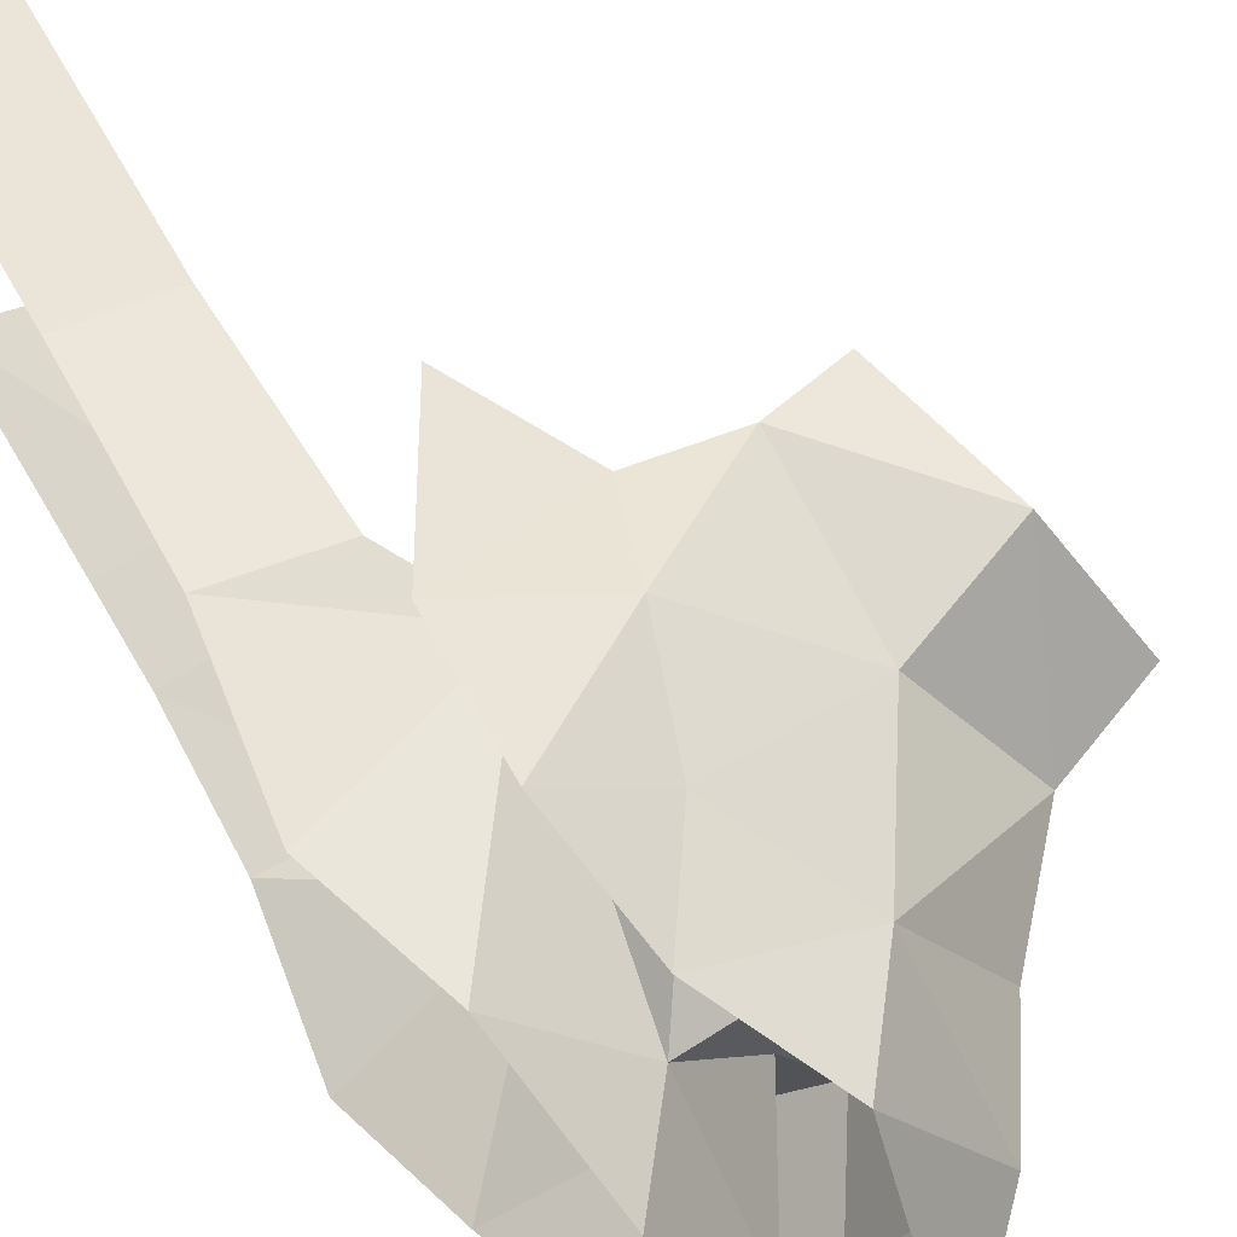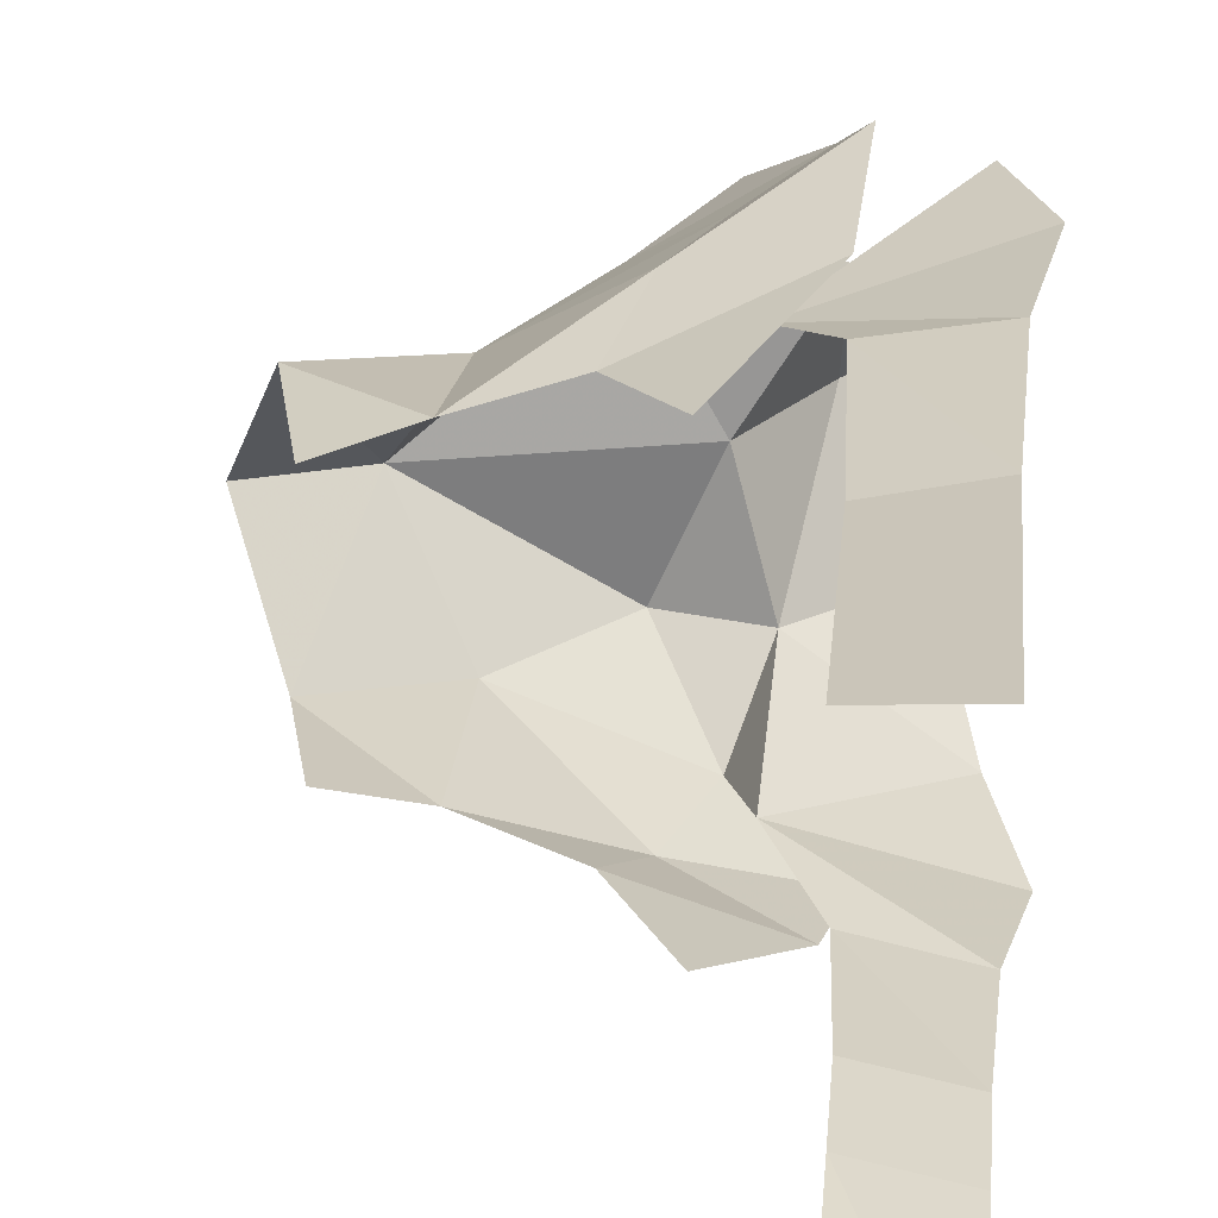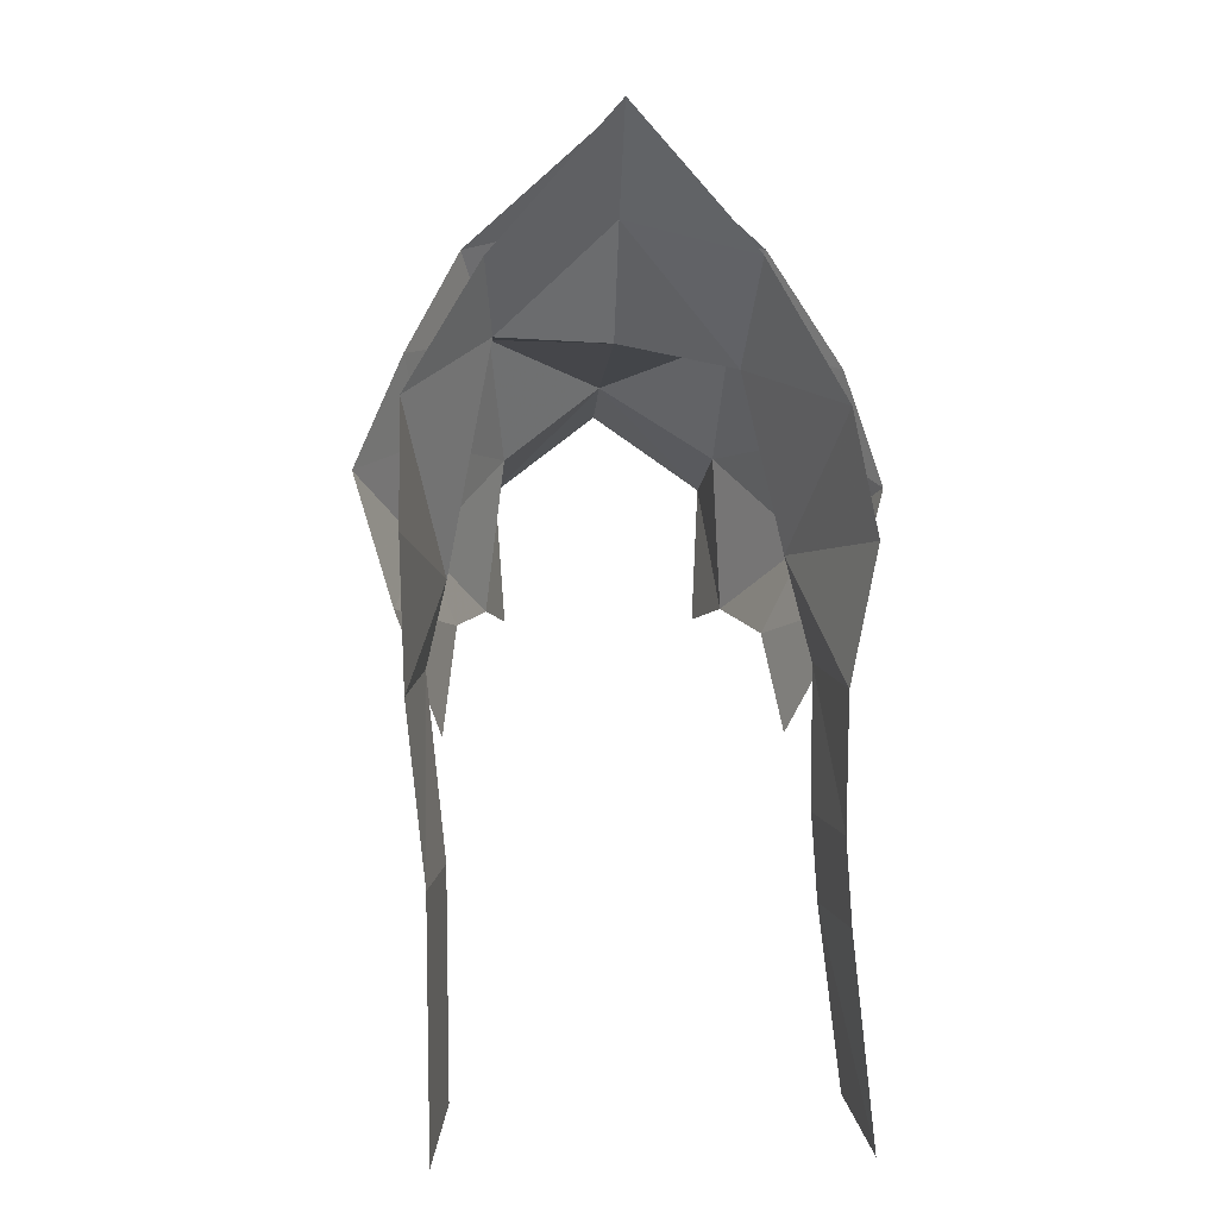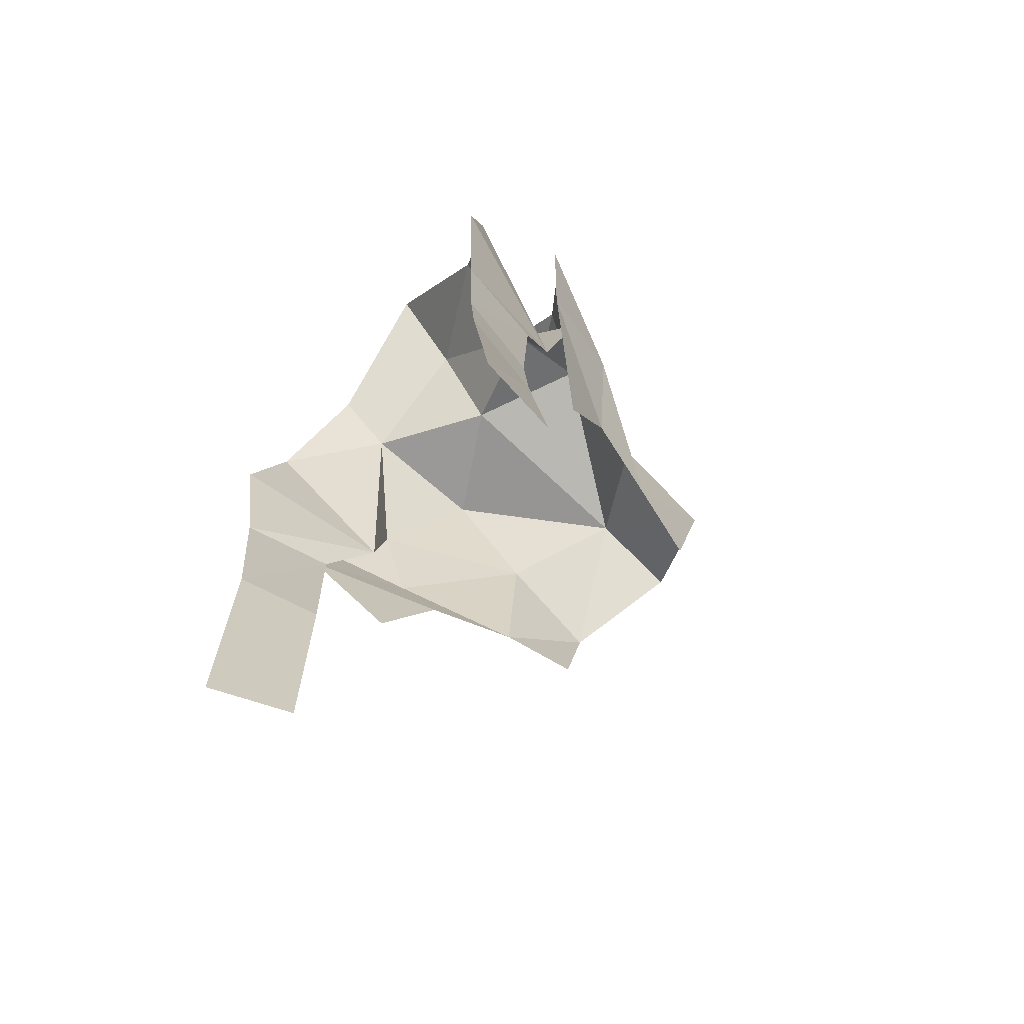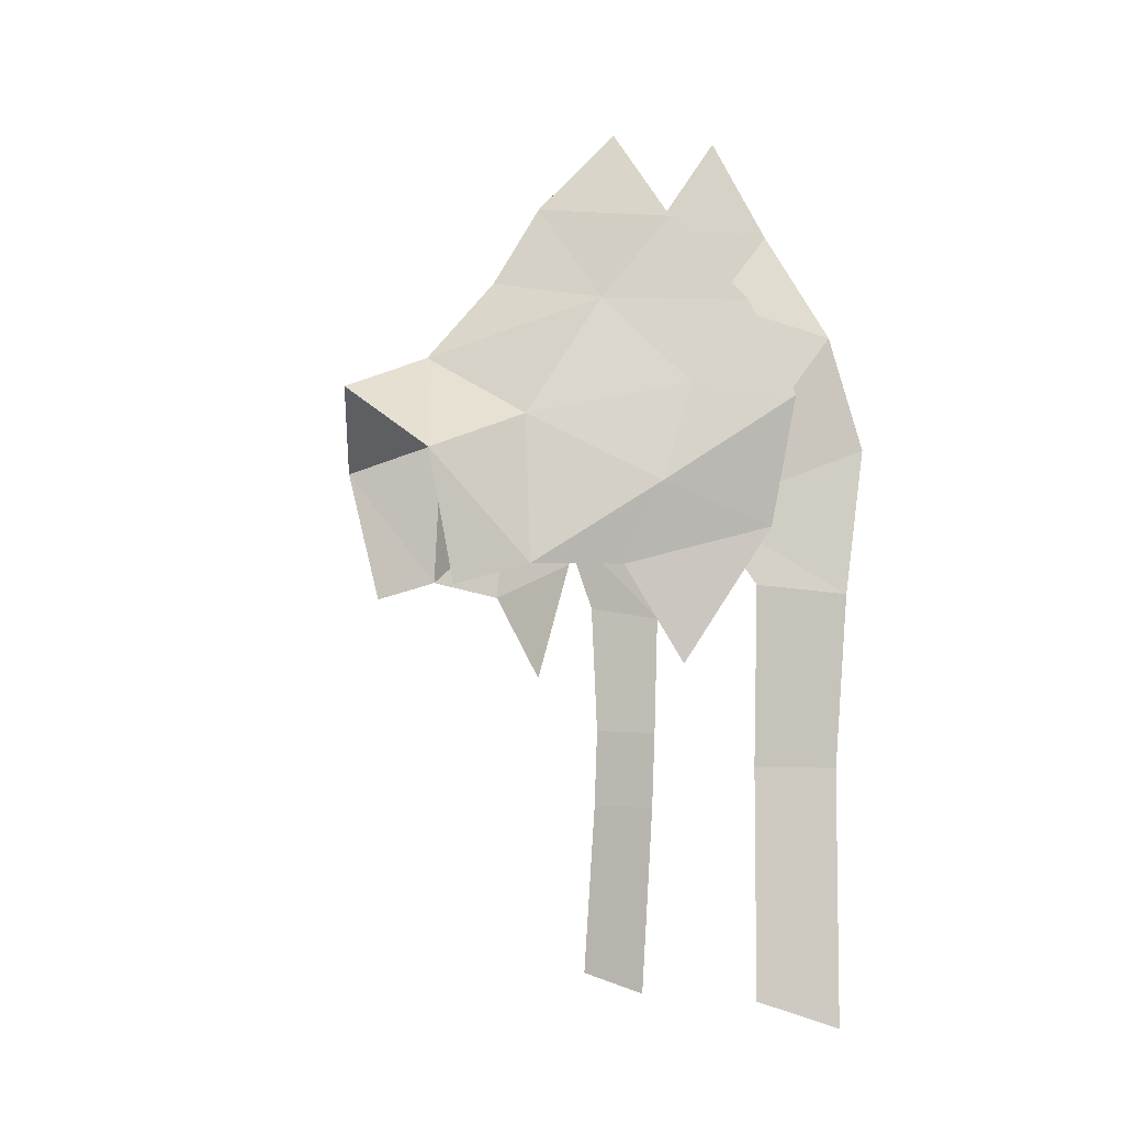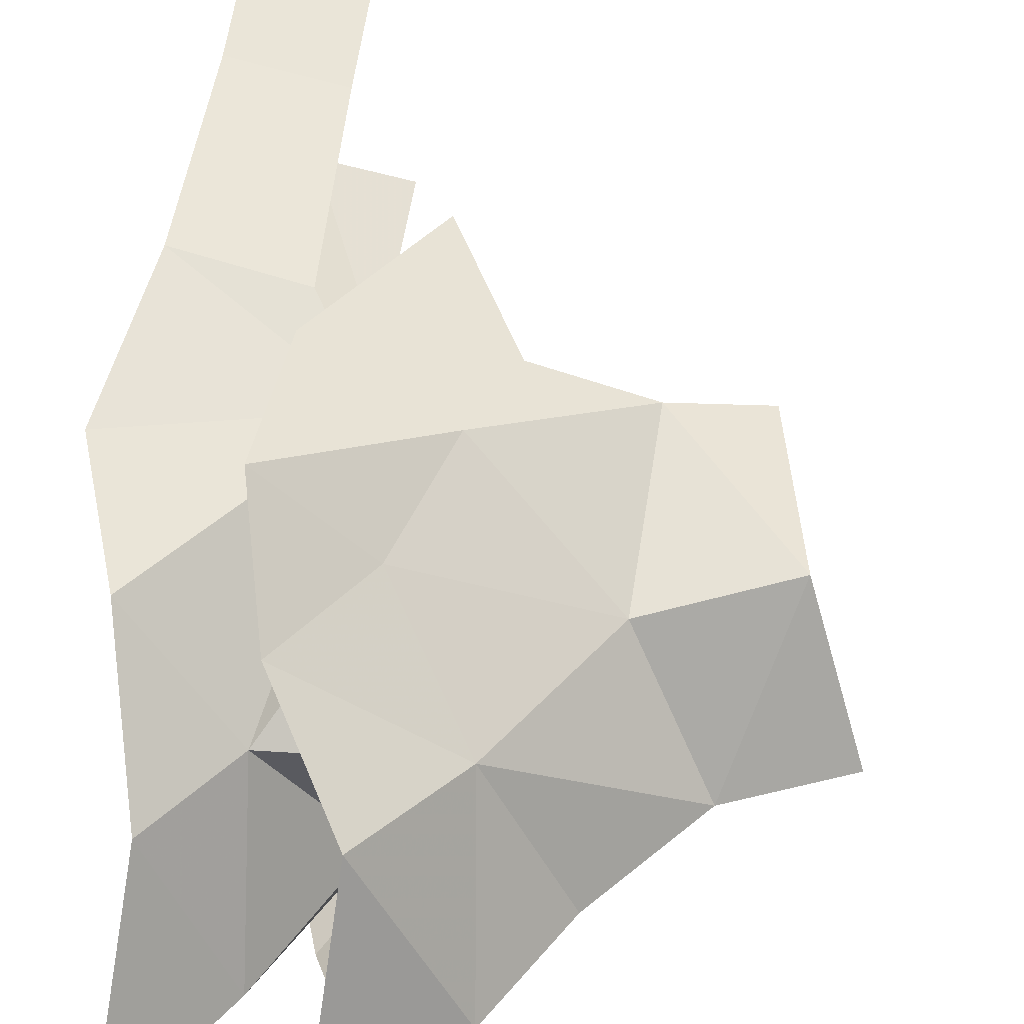
<metadata>
{"format":"obj","ext":"obj","renderer":"f3d","projection":"perspective","resolution":1024,"background":"white","views":[{"elev":65.4,"azim":-29.4,"up":"+Y"},{"elev":24.3,"azim":-174.9,"up":"+Y"},{"elev":9.0,"azim":-94.1,"up":"+Z"},{"elev":-69.3,"azim":-40.2,"up":"+Z"},{"elev":-5.9,"azim":153.2,"up":"+Z"},{"elev":55.6,"azim":7.5,"up":"+Y"}]}
</metadata>
<code>
g common_shoulder_male_44100
v 4.553 -0.02422 5.879
v 2.291 -0.02422 8.212
v 2.557 -3.561 5.107
v 3.855 -2.885 2.971
v 1.296 -5.208 2.39
v 2.486 -4.619 0.6656
v 7.744 -0.02422 1.589
v 6.13 -2.763 -0.09762
v 8.829 -2.681 -1.163
v 10.01 -0.02422 0.6685
v 3.339 -4.713 -1.869
v 6.229 -2.987 -3.913
v 8.059 -2.468 -4.471
v 5.869 -0.02422 3.735
v 0.4325 -6.01 -0.2403
v 0.8606 -5.5 -2.938
v 4.012 -3.732 -4.174
v 2.542 -4.114 -6.348
v 1.014 -0.02422 5.787
v -0.829 -0.02422 8.388
v -0.5807 -3.091 4.998
v 1.762 -2.885 2.38
v -1.457 -4.939 1.756
v 1.838 -3.966 -1.965
v 2.583 -0.02422 2.95
v 3.855 -2.885 2.971
v 7.744 -0.02422 1.589
v 2.486 -4.619 0.6656
v -2.253 -5.452 -1.103
v -1.756 -4.923 -4.472
v 0.661 -4.47 -4.3
v -1.649 -4.923 -7.831
v 0.4887 -4.47 -7.801
v -1.653 -5.094 -9.988
v 0.4846 -4.641 -9.957
v -1.653 -5.734 -15.4
v 0.4883 -5.281 -14.68
v 2.557 3.513 5.107
v 4.185 2.836 2.971
v 1.055 4.835 2.817
v 2.486 4.415 0.6656
v 8.829 2.618 -1.163
v 6.13 2.453 -0.09762
v 6.229 2.939 -3.913
v 3.339 4.478 -1.869
v 8.059 2.42 -4.471
v 0.4325 6.01 0.2462
v 0.6184 5.126 -2.938
v 4.012 3.684 -3.897
v 2.542 4.065 -6.348
v -0.5807 3.042 4.998
v 0.8036 2.836 3.181
v -1.306 4.891 2.038
v 1.838 3.917 -2.453
v 4.185 2.836 2.971
v 2.486 4.415 0.6656
v -2.262 4.935 -0.8084
v -1.756 4.875 -4.512
v 0.6313 4.422 -4.339
v -1.653 4.455 -8.909
v 0.4858 4.002 -8.879
v -1.656 4.455 -15.4
v 0.4861 4.002 -14.68
f 1 2 3
f 3 4 1
f 5 6 4
f 4 3 5
f 7 8 9
f 9 10 7
f 7 4 8
f 8 11 12
f 12 13 9
f 4 14 1
f 8 4 6
f 15 16 11
f 5 15 6
f 11 6 15
f 17 12 11
f 11 8 6
f 12 9 8
f 16 18 17
f 16 17 11
f 19 20 21
f 21 22 19
f 23 24 22
f 22 21 23
f 25 22 26
f 26 27 25
f 22 25 19
f 28 22 24
f 23 29 24
f 30 31 24
f 29 30 24
f 32 33 31
f 31 30 32
f 34 35 33
f 33 32 34
f 36 37 35
f 35 34 36
f 28 26 22
f 1 38 2
f 38 1 39
f 40 39 41
f 39 40 38
f 7 42 43
f 42 7 10
f 7 43 39
f 43 44 45
f 44 42 46
f 39 1 14
f 43 41 39
f 47 41 45
f 40 41 47
f 45 48 47
f 49 45 44
f 45 41 43
f 44 43 42
f 48 49 50
f 48 45 49
f 19 51 20
f 51 19 52
f 53 52 54
f 52 53 51
f 25 55 52
f 55 25 27
f 52 19 25
f 56 54 52
f 53 54 57
f 58 54 59
f 57 54 58
f 60 59 61
f 59 60 58
f 62 61 63
f 61 62 60
f 56 52 55
f 4 7 14
f 39 14 7

</code>
